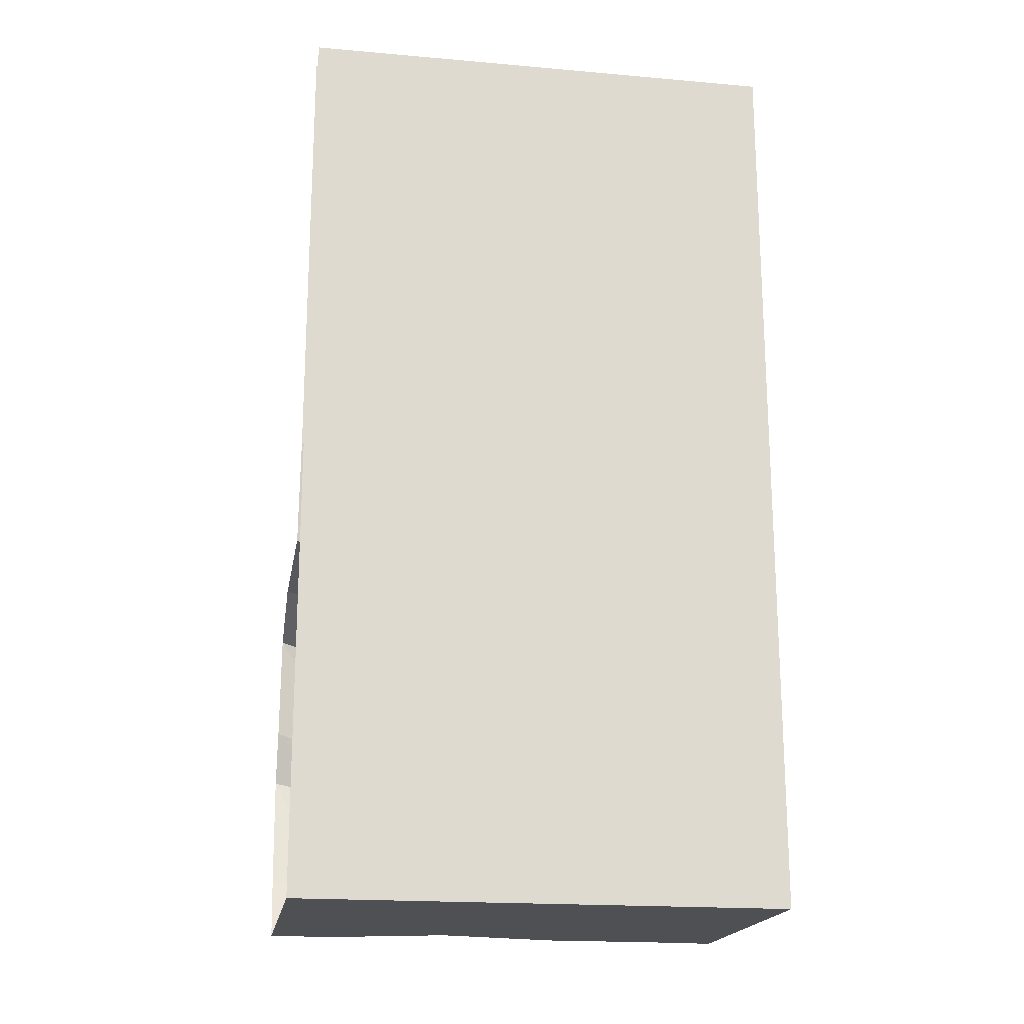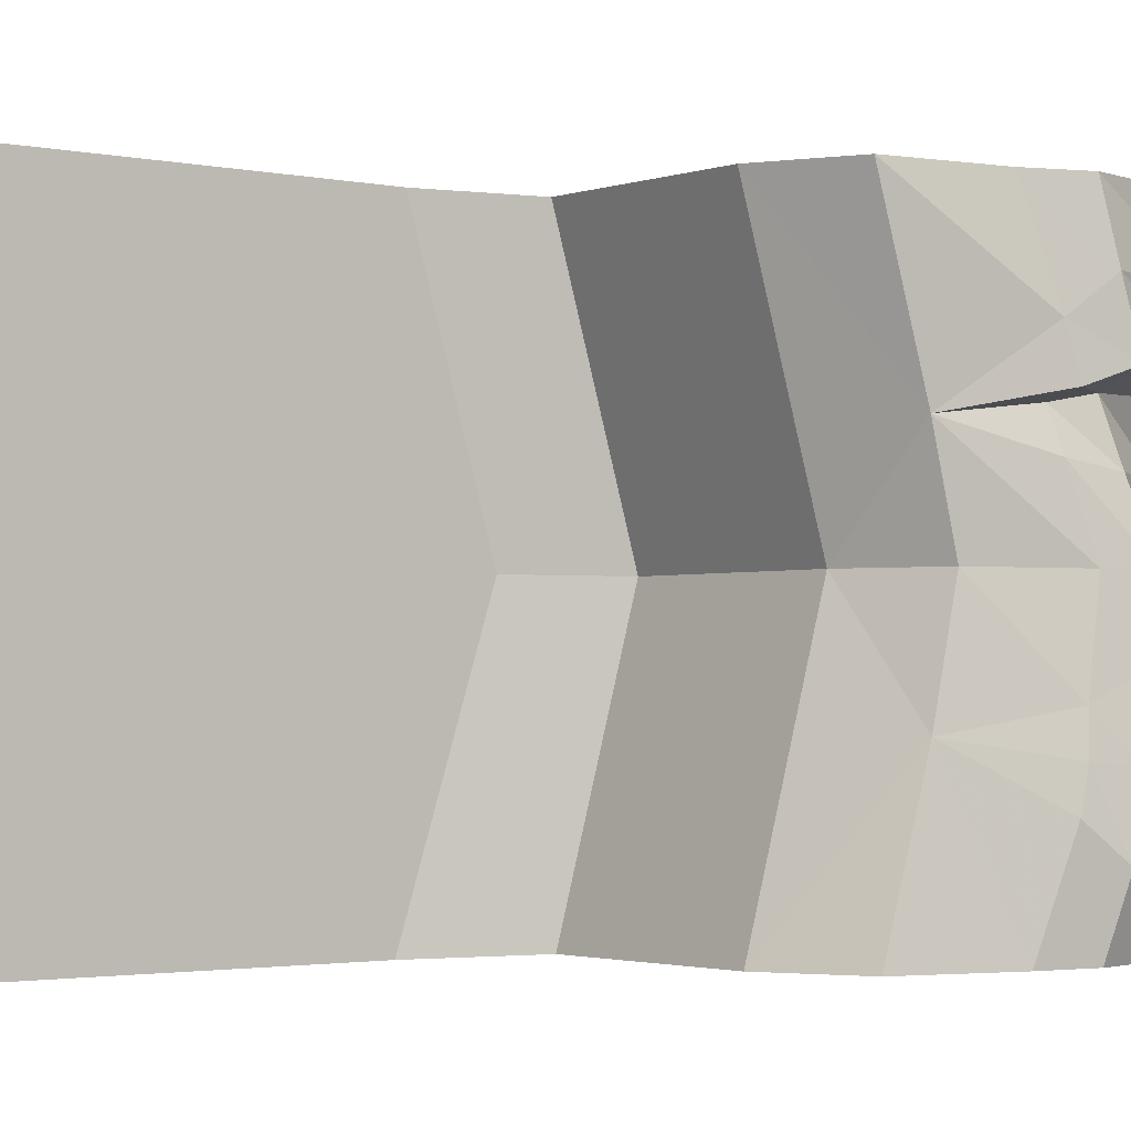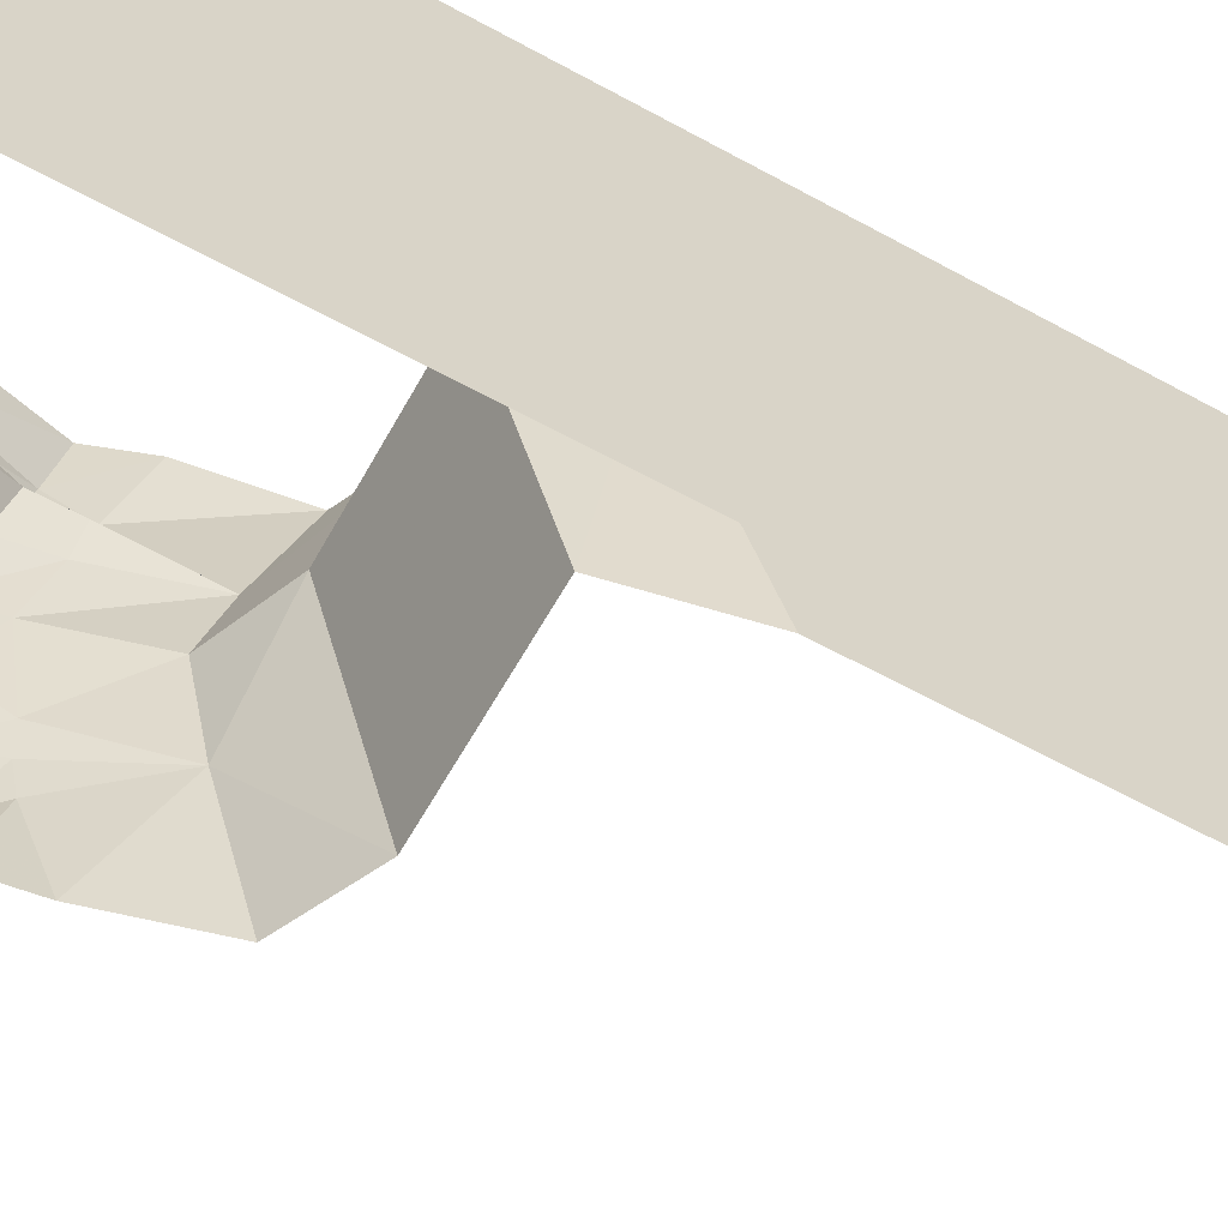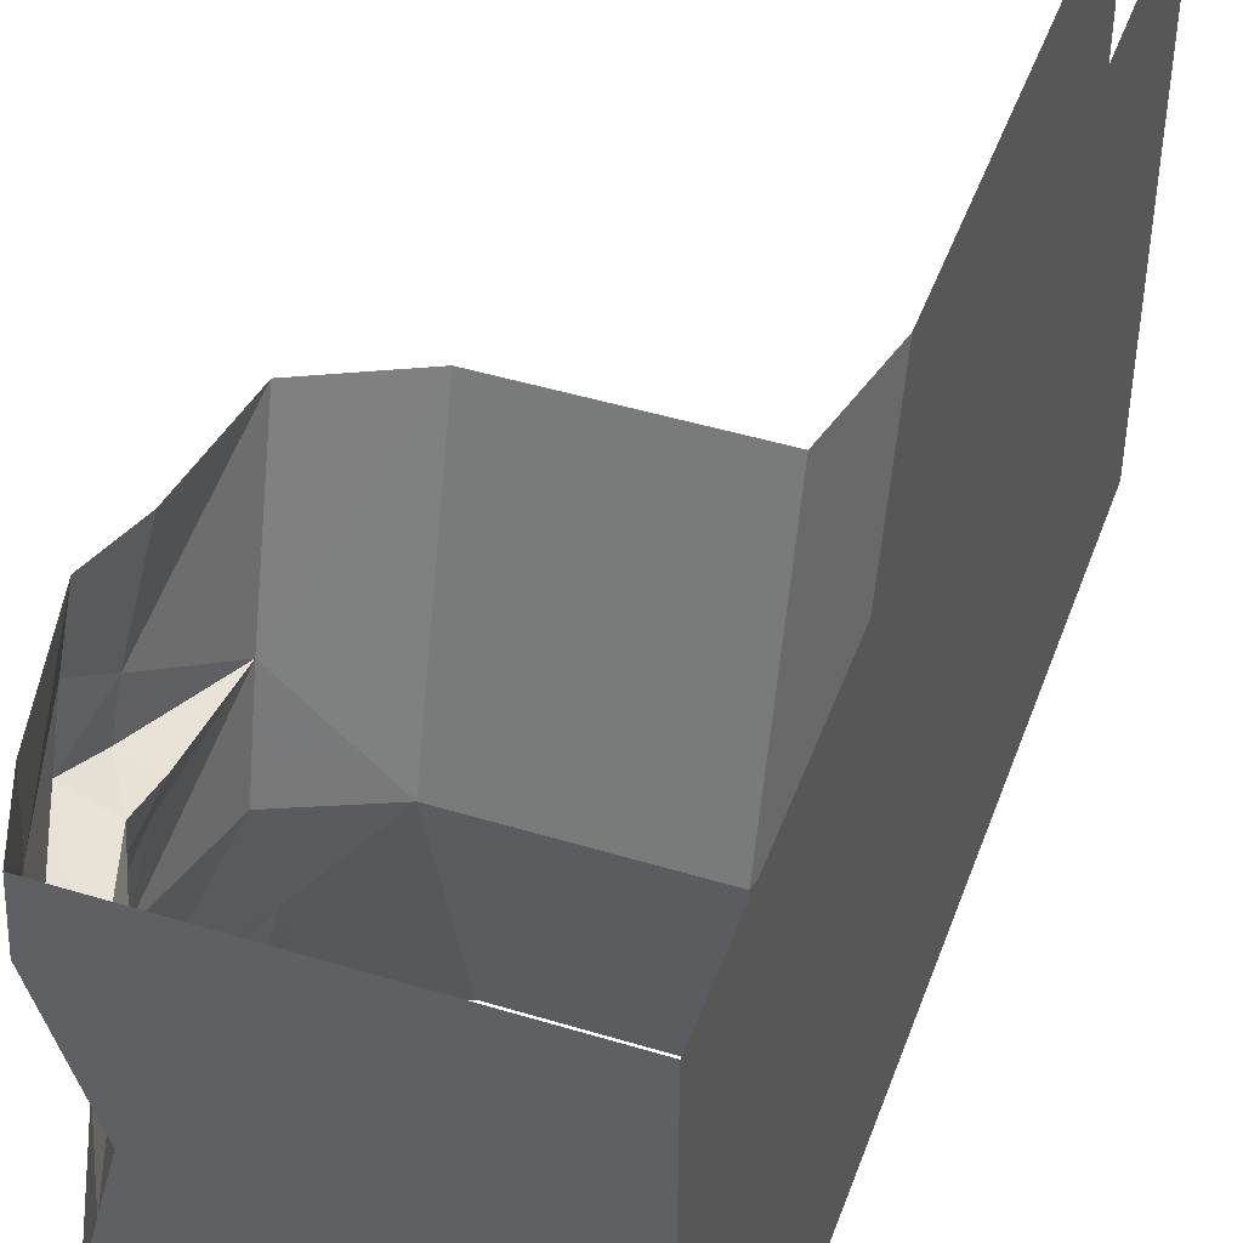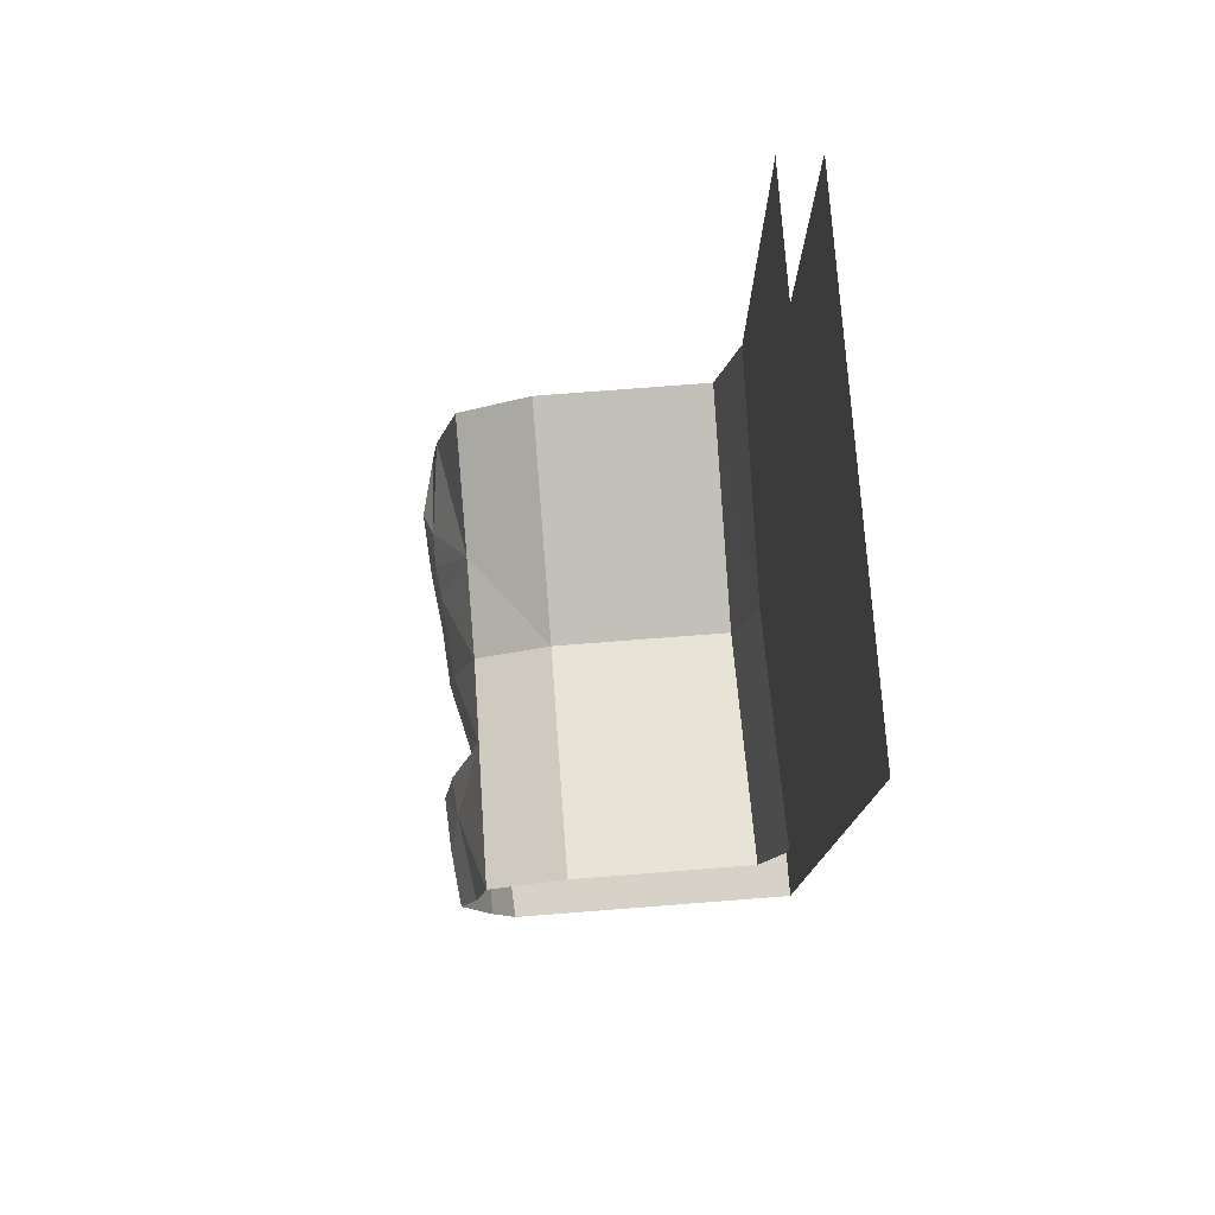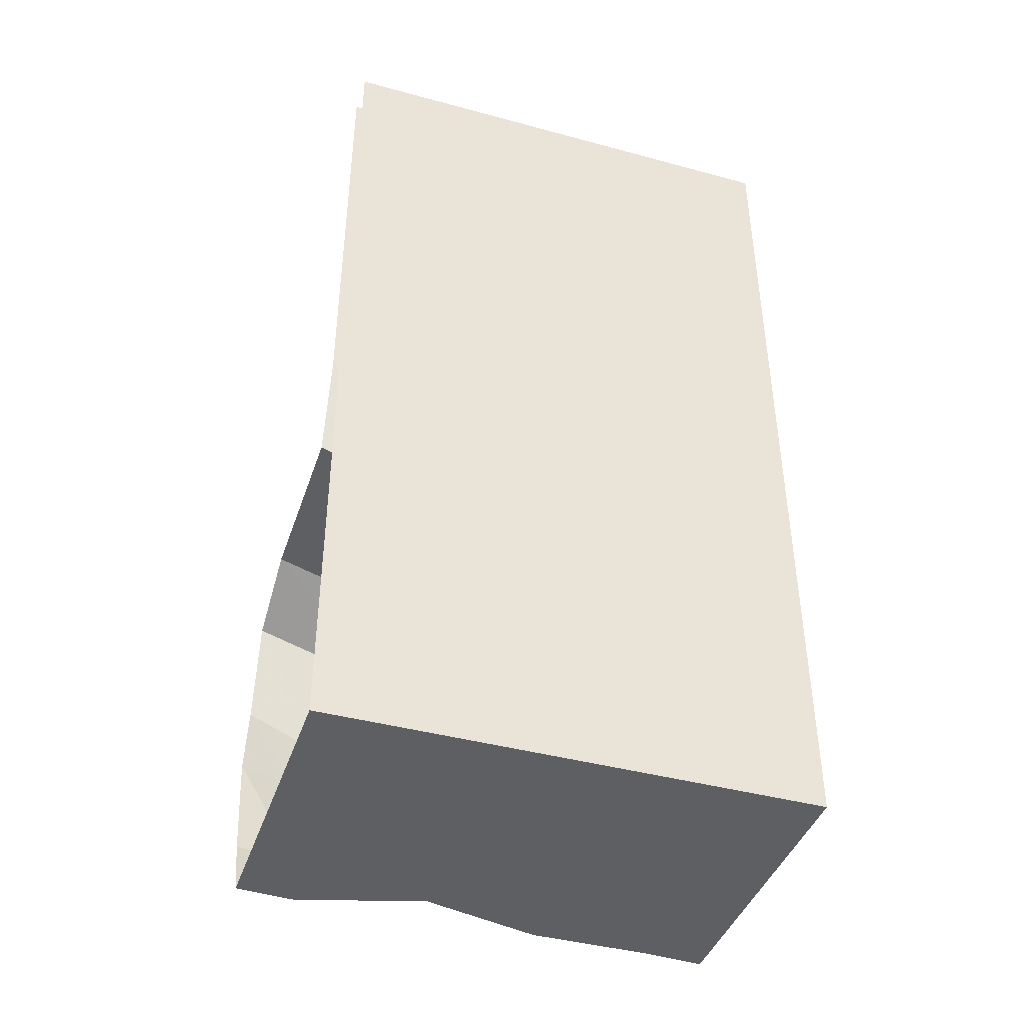
<metadata>
{"format":"obj","ext":"obj","renderer":"f3d","projection":"perspective","resolution":1024,"background":"white","views":[{"elev":-19.0,"azim":80.6,"up":"+Y"},{"elev":-2.1,"azim":-128.3,"up":"+Z"},{"elev":-61.7,"azim":60.9,"up":"+Z"},{"elev":45.5,"azim":19.4,"up":"+Z"},{"elev":77.4,"azim":-4.4,"up":"+Y"},{"elev":-42.0,"azim":72.0,"up":"+Y"}]}
</metadata>
<code>
v -0.1562 -1.703 -0.007812
v -0.09375 -1.875 0
v -0.0625 -1.875 0.125
v -0.08594 -1.781 0.125
v -0.2031 -1.594 0.125
v -0.2344 -1.625 0
v -0.2188 -1.648 -0.125
v -0.125 -1.875 -0.125
v 0.5 -1.875 -0.5
v 0.5 -1.875 0.5
v -0.1016 -1.875 0.25
v -0.1016 -1.812 0.2344
v -0.1797 -1.57 0.2266
v -0.1719 -1.484 0.2109
v -0.1953 -1.492 0.1406
v -0.2188 -1.531 0
v -0.2422 -1.594 -0.125
v -0.2031 -1.672 -0.25
v -0.125 -1.875 -0.25
v -0.125 -1.875 -0.375
v -0.1328 -1.875 -0.5
v -0.1797 -1.719 -0.375
v -0.1797 -1.75 -0.5
v -0.2656 -1.539 -0.375
v -0.2344 -1.516 -0.5
v -0.2422 -1.469 -0.3125
v -0.2188 -1.406 -0.5
v -0.1641 -1.289 -0.2109
v -0.1641 -1.203 -0.5
v 0 -1.125 -0.5
v 0 -1.266 0
v 0.375 -1.125 -0.5
v 0.375 -1.266 0
v 0.4219 -1.062 0
v 0.4219 -0.8984 -0.5
v 0.4219 0 -0.5
v 0.4219 0 0.5
v 0.4219 -0.9141 0.5
v 0.375 -1.117 0.5
v 0 -1.117 0.5
v -0.1641 -1.289 0.1875
v -0.1641 -1.195 0.5
v -0.2266 -1.461 0.3125
v -0.1953 -1.406 0.5
v -0.25 -1.539 0.375
v -0.2344 -1.516 0.5
v -0.1797 -1.766 0.375
v -0.1797 -1.75 0.5
v -0.1328 -1.875 0.5
v -0.1406 -1.875 0.375
v -0.1562 -1.812 0.2578
v -0.2578 -1.57 0.2578
v -0.2344 -1.484 0.2266
v -0.1641 -1.336 0
v -0.2344 -1.492 -0.1719
v -0.2578 -1.57 -0.25
v -0.2422 -1.484 -0.2422
v 0.5 0 -0.5
v 0.5 0 0.5
f 1 2 3
f 1 3 4
f 1 7 2
f 2 7 8
f 2 8 9
f 2 9 10
f 2 10 3
f 3 10 11
f 3 11 4
f 4 11 12
f 7 18 8
f 8 18 19
f 8 19 9
f 9 19 20
f 9 20 21
f 21 20 22
f 21 22 23
f 48 47 49
f 49 47 50
f 49 50 10
f 10 50 11
f 11 50 51
f 11 51 12
f 12 51 52
f 12 52 13
f 13 52 53
f 13 53 14
f 14 53 41
f 18 22 19
f 19 22 20
f 51 50 47
f 1 4 5
f 1 5 6
f 1 6 7
f 4 12 13
f 4 13 5
f 5 13 14
f 5 14 15
f 5 15 6
f 6 15 16
f 6 16 17
f 6 17 7
f 7 17 18
f 23 22 24
f 23 24 25
f 25 24 26
f 25 26 27
f 27 26 28
f 27 28 29
f 42 41 43
f 42 43 44
f 44 43 45
f 44 45 46
f 46 45 47
f 46 47 48
f 14 41 15
f 15 41 16
f 16 41 54
f 16 54 55
f 16 55 17
f 17 55 56
f 17 56 18
f 18 56 22
f 22 56 24
f 24 56 57
f 24 57 26
f 26 57 28
f 28 57 55
f 28 55 54
f 51 47 45
f 51 45 52
f 52 45 43
f 52 43 53
f 53 43 41
f 56 55 57
f 29 28 30
f 30 28 31
f 40 31 41
f 40 41 42
f 28 54 31
f 31 54 41
f 30 31 32
f 32 31 33
f 39 33 31
f 39 31 40
f 32 33 34
f 32 34 35
f 38 34 33
f 38 33 39
f 35 34 36
f 36 34 37
f 37 34 38
f 10 9 58
f 10 58 59

</code>
